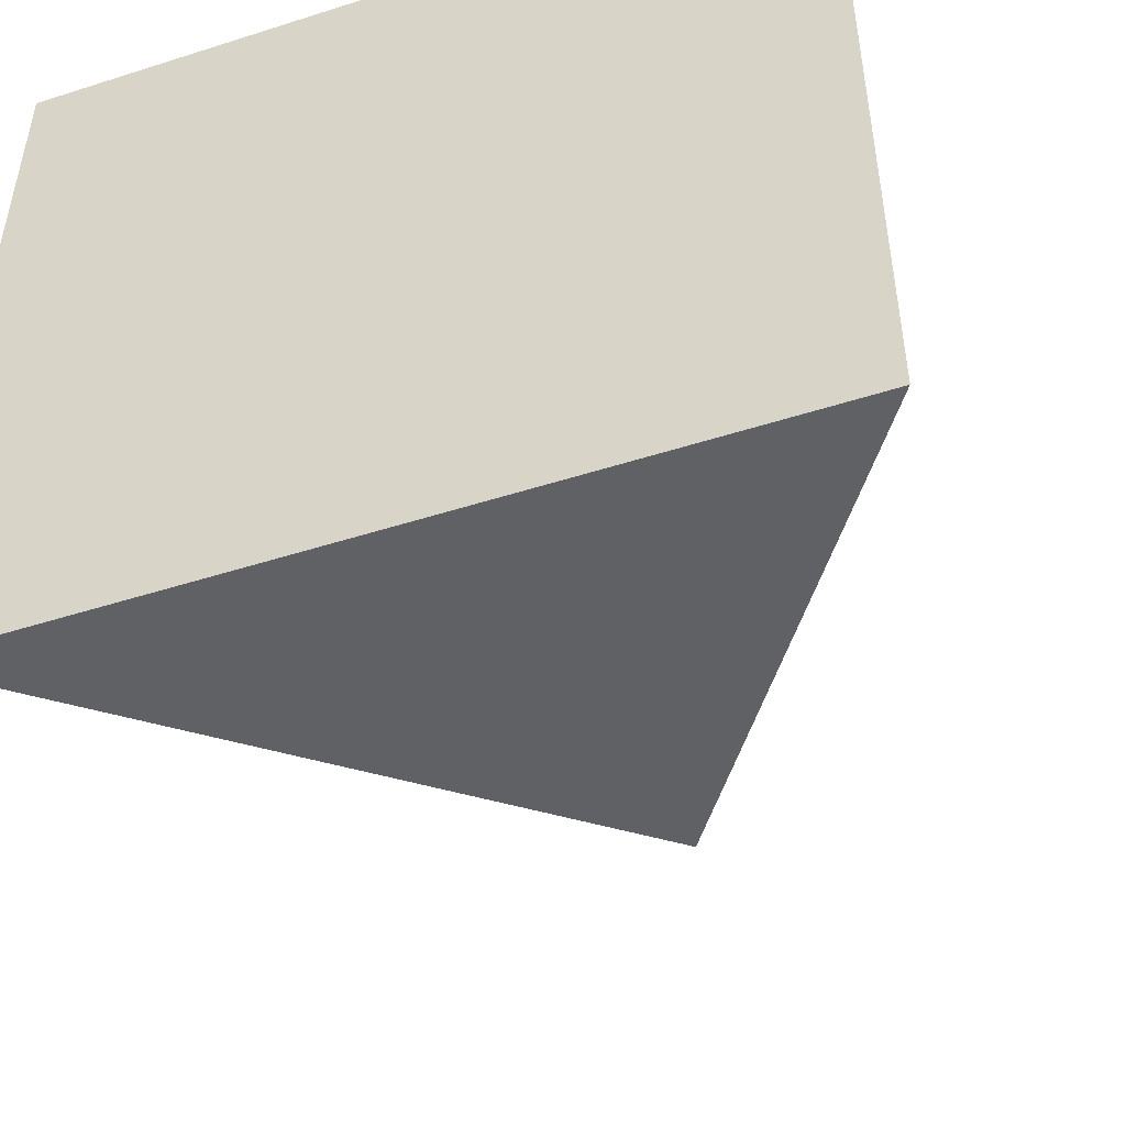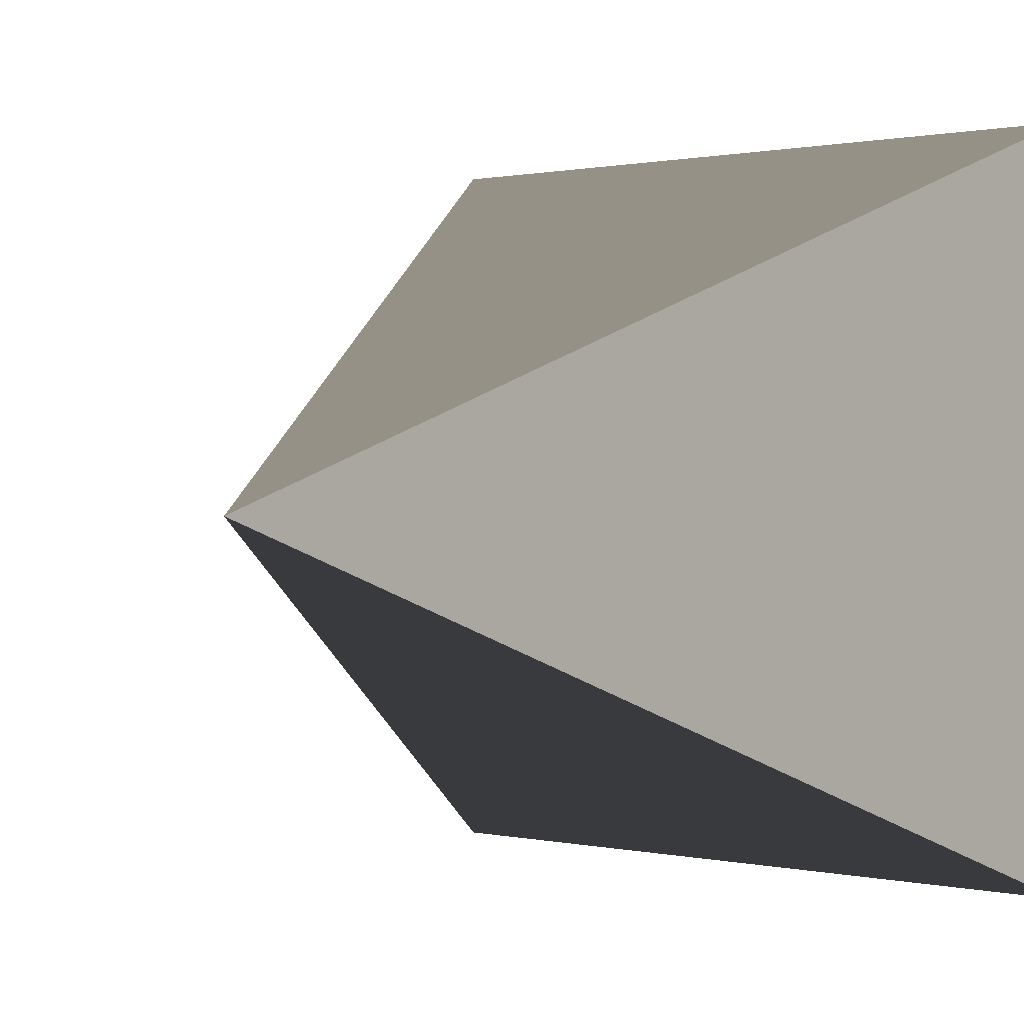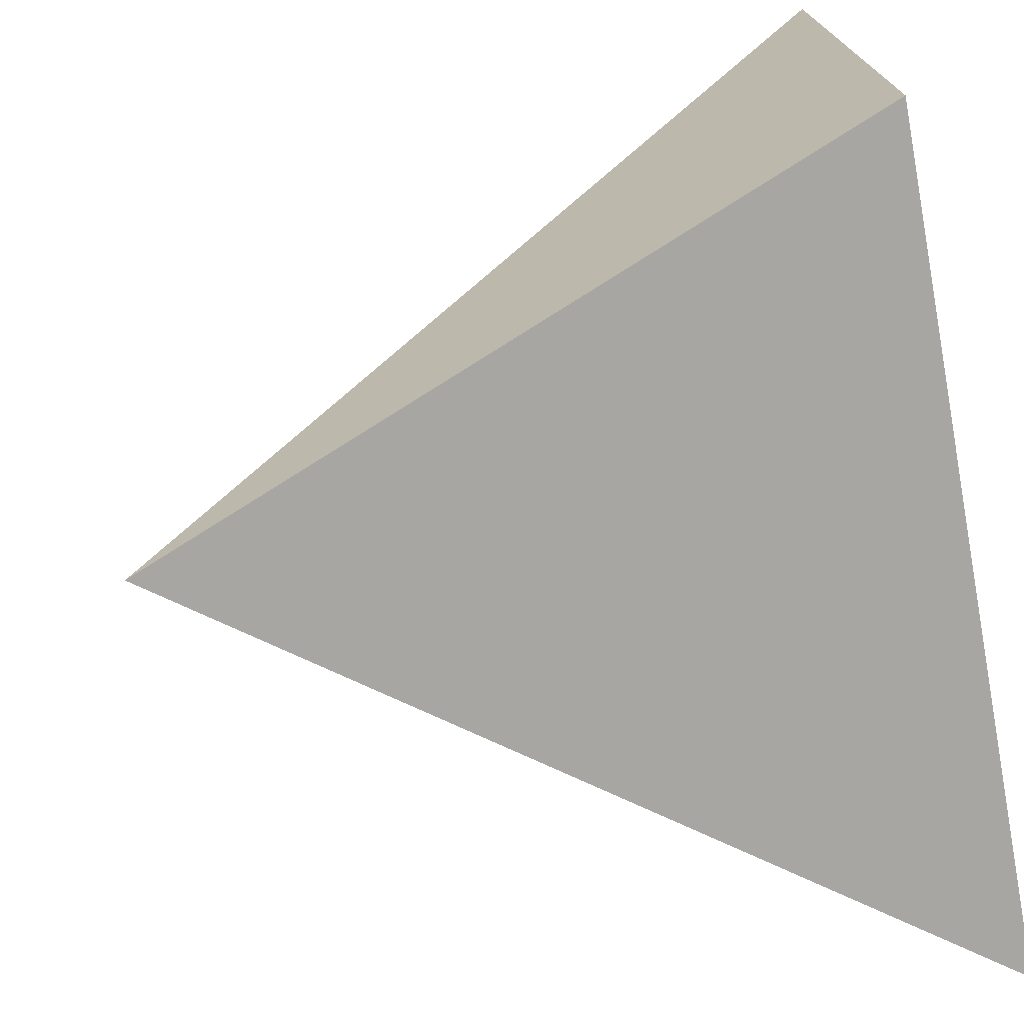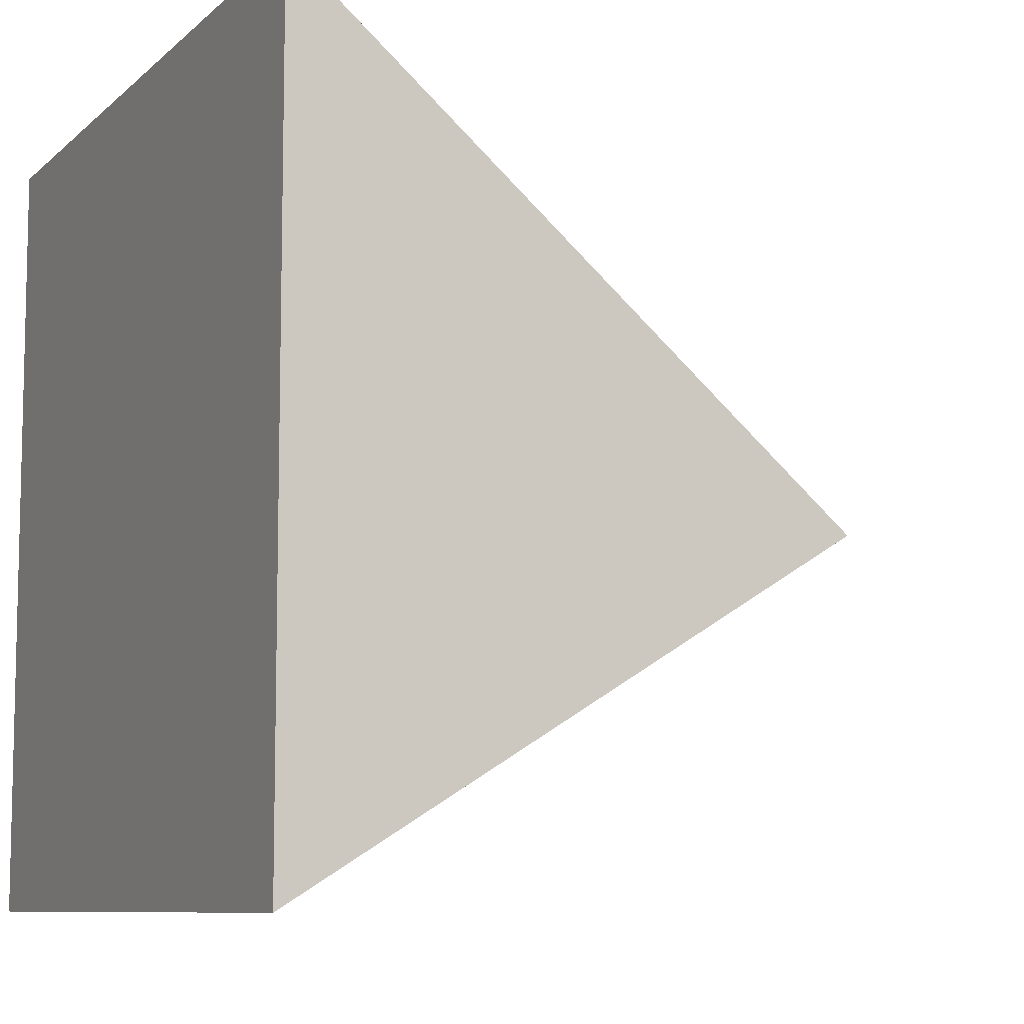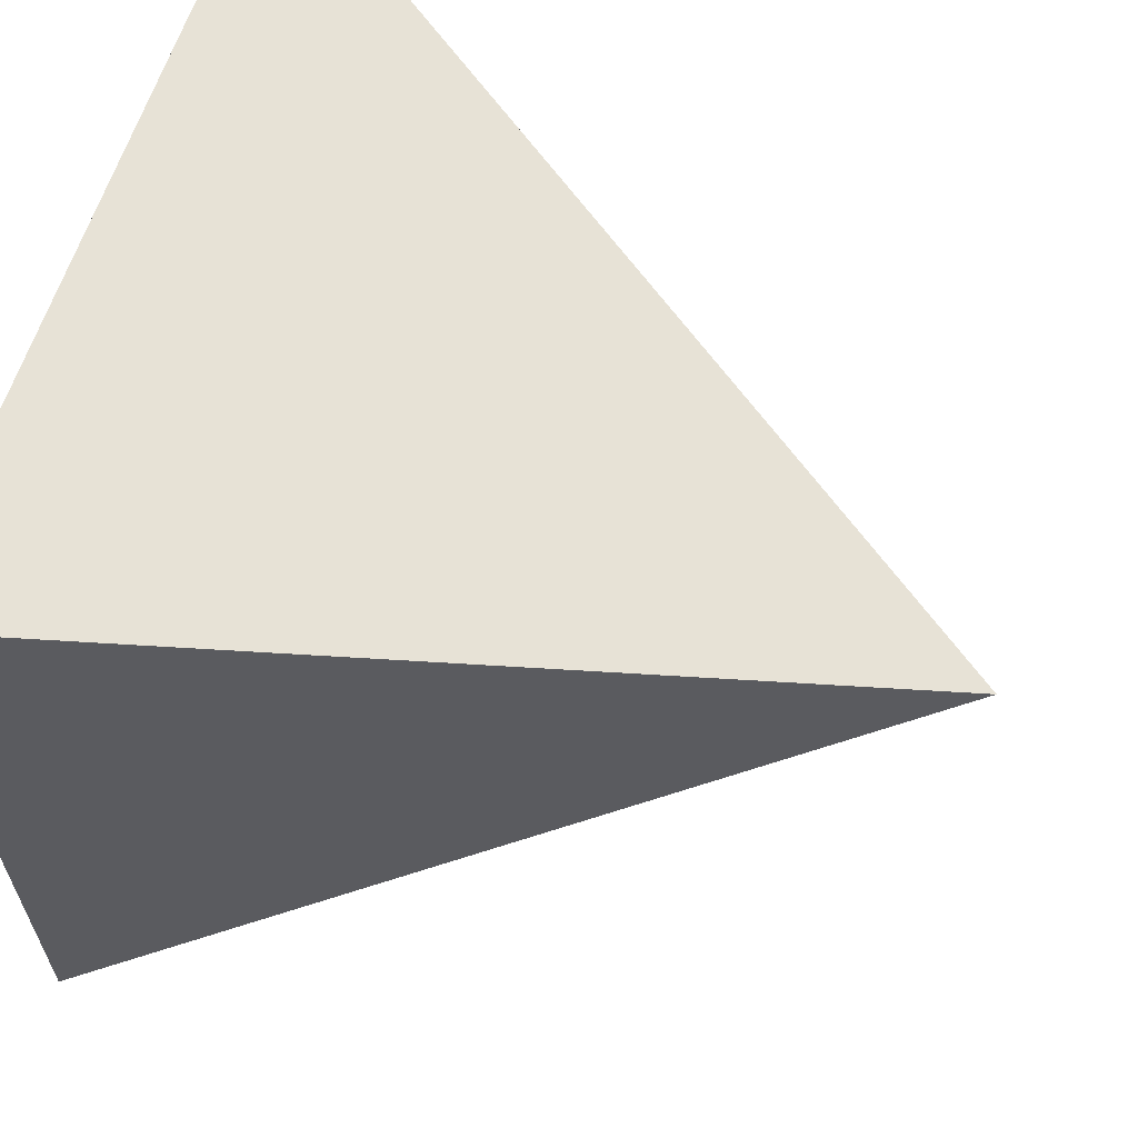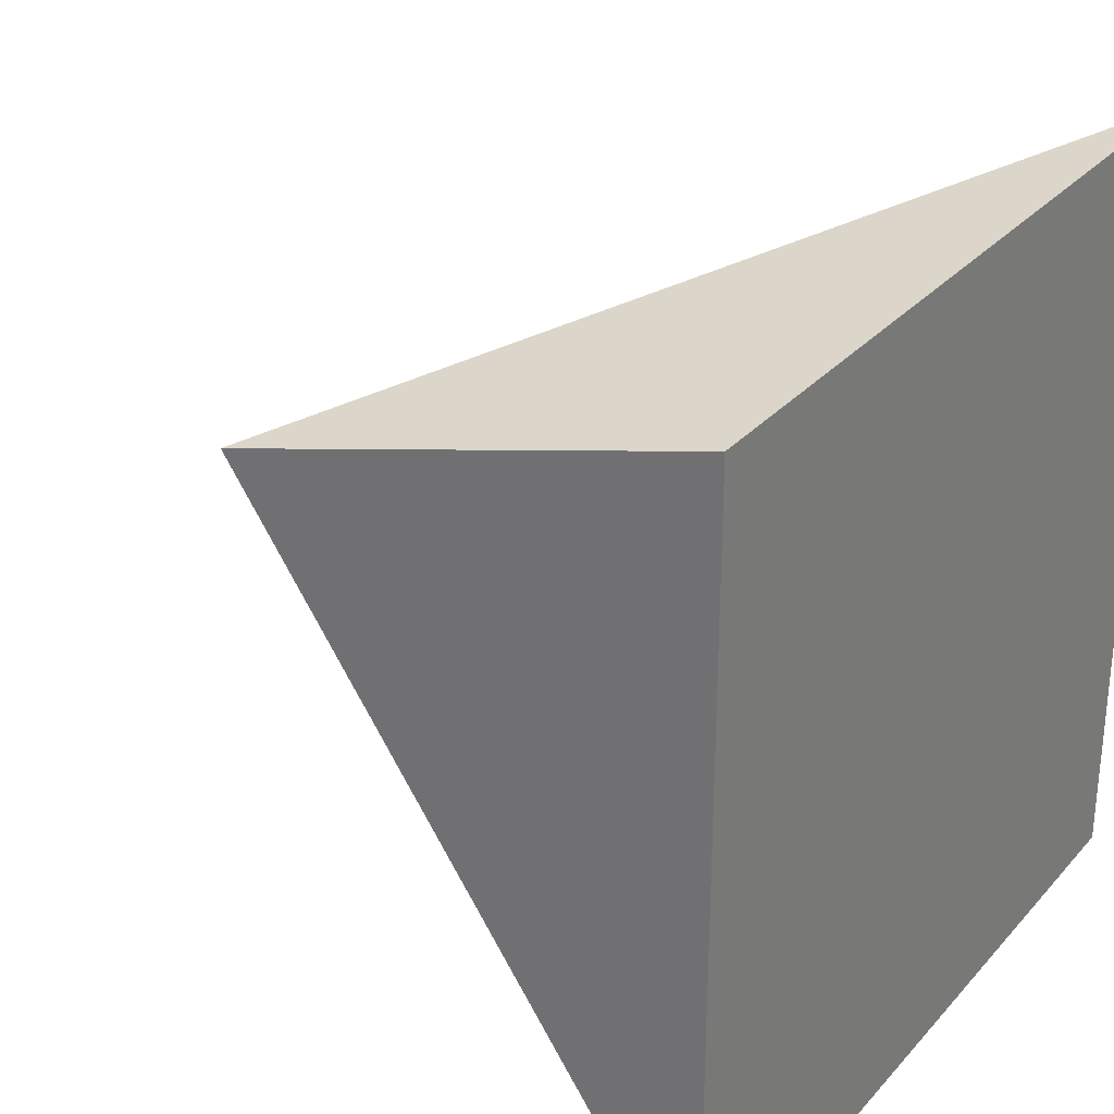
<metadata>
{"format":"obj","ext":"obj","renderer":"f3d","projection":"perspective","resolution":1024,"background":"white","views":[{"elev":-49.2,"azim":-70.5,"up":"+Y"},{"elev":0.7,"azim":130.2,"up":"+Y"},{"elev":-74.3,"azim":-169.6,"up":"+Z"},{"elev":-8.5,"azim":-25.5,"up":"+Y"},{"elev":63.1,"azim":18.2,"up":"+Z"},{"elev":29.7,"azim":-146.9,"up":"+Y"}]}
</metadata>
<code>
v 1 -1e-06 0
v -1 -1 -1
v -1 -1 1
v -1 1 1
v -1 1 -1
f 2 1 3
f 3 1 4
f 4 5 2 3
f 5 1 2
f 4 1 5

</code>
